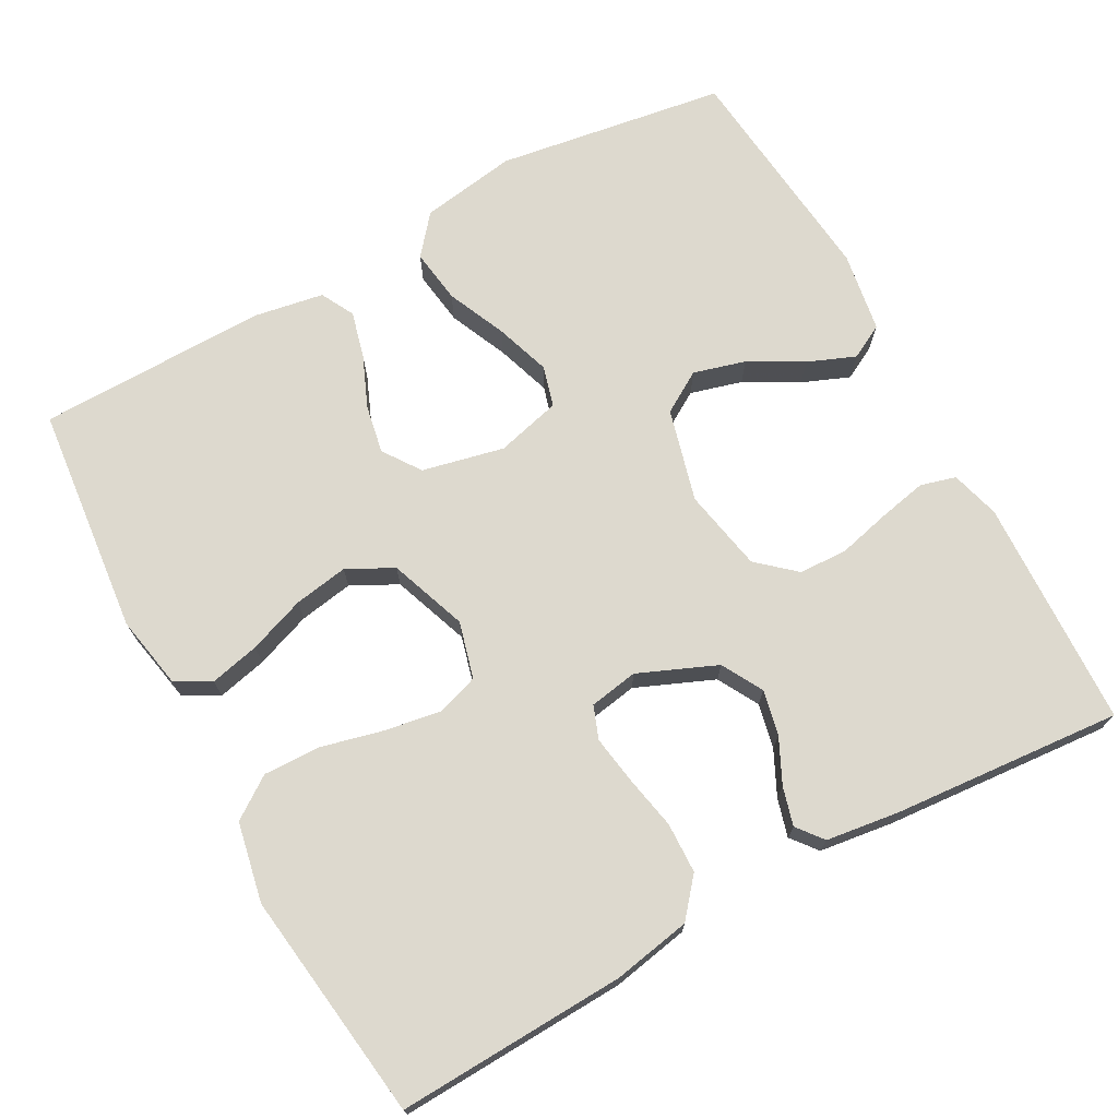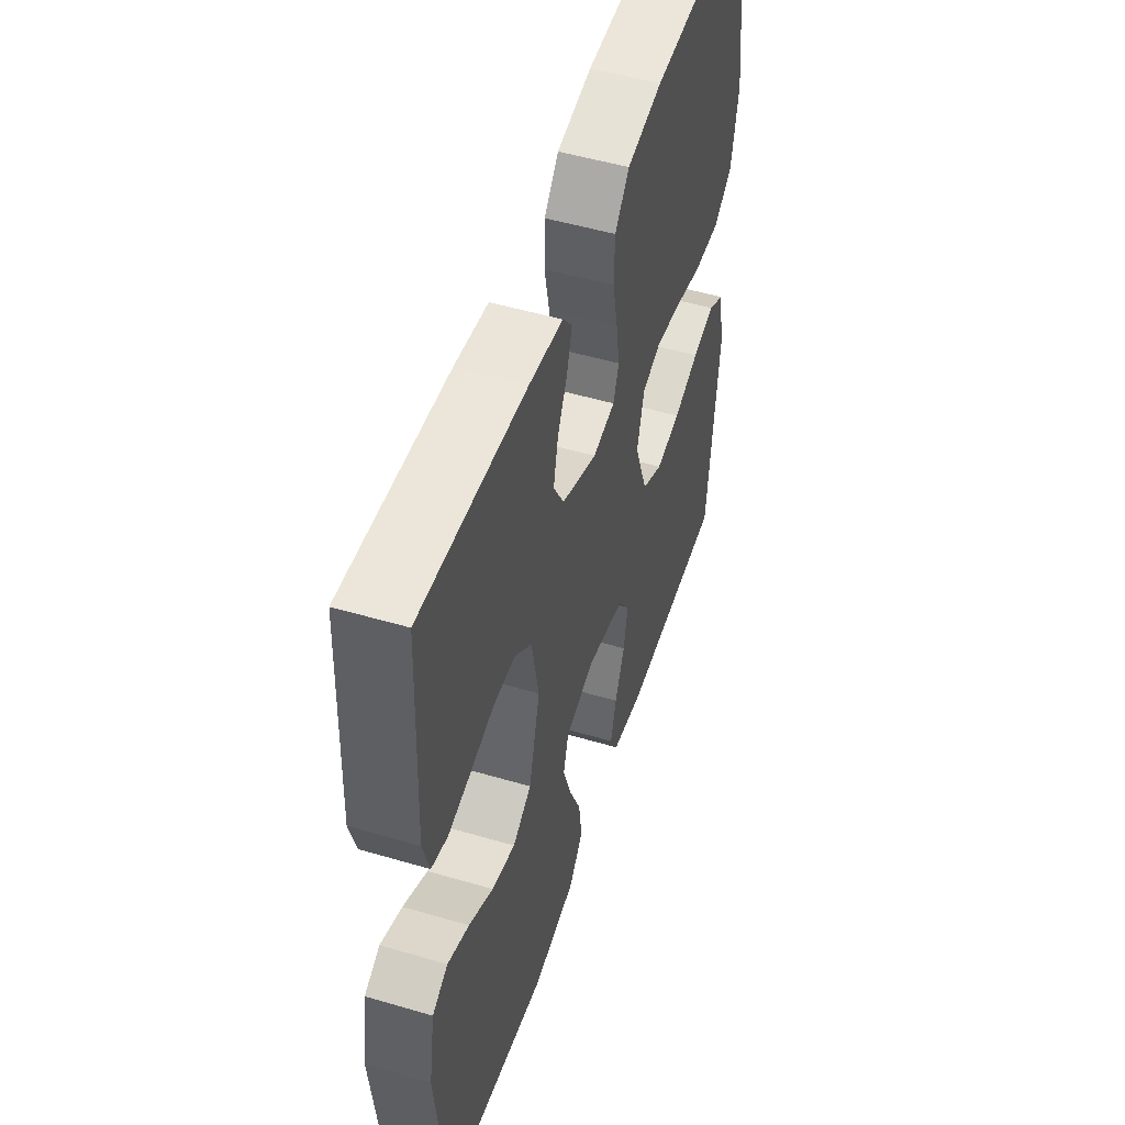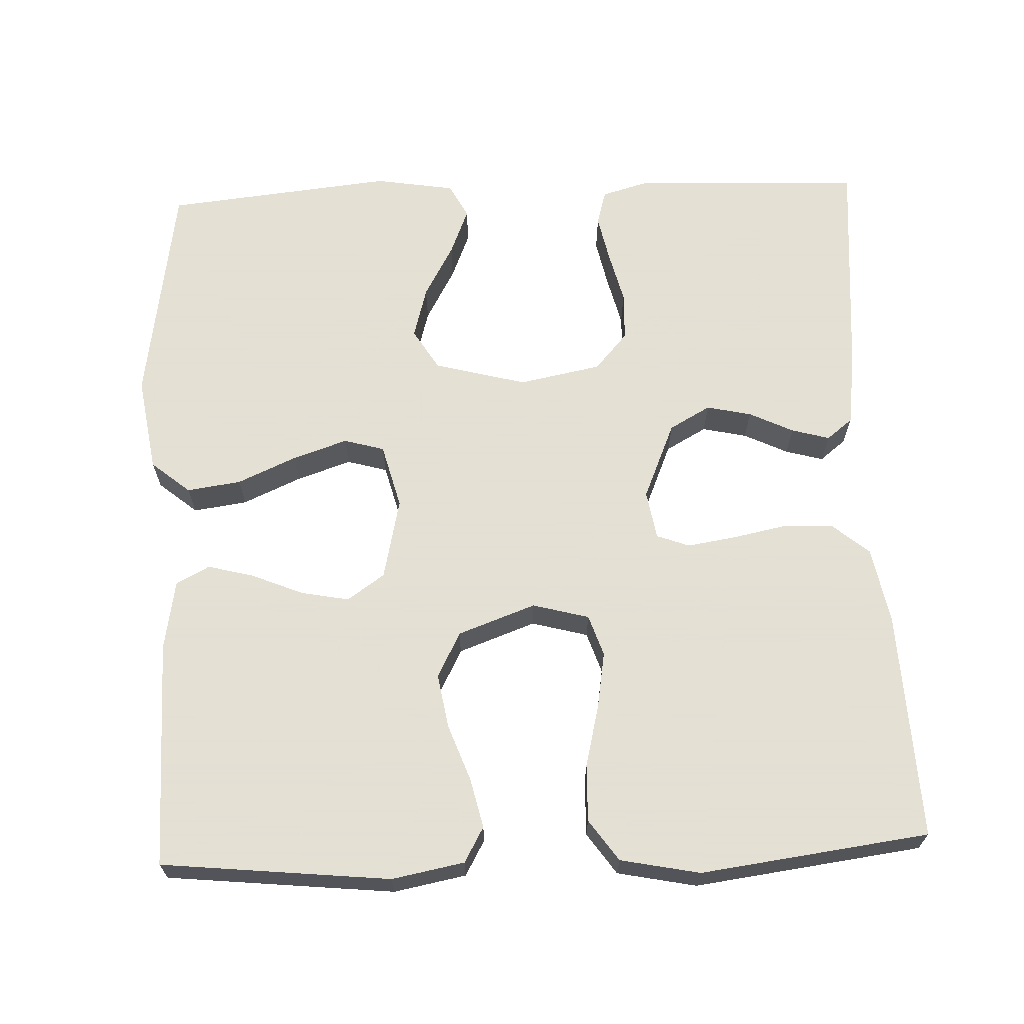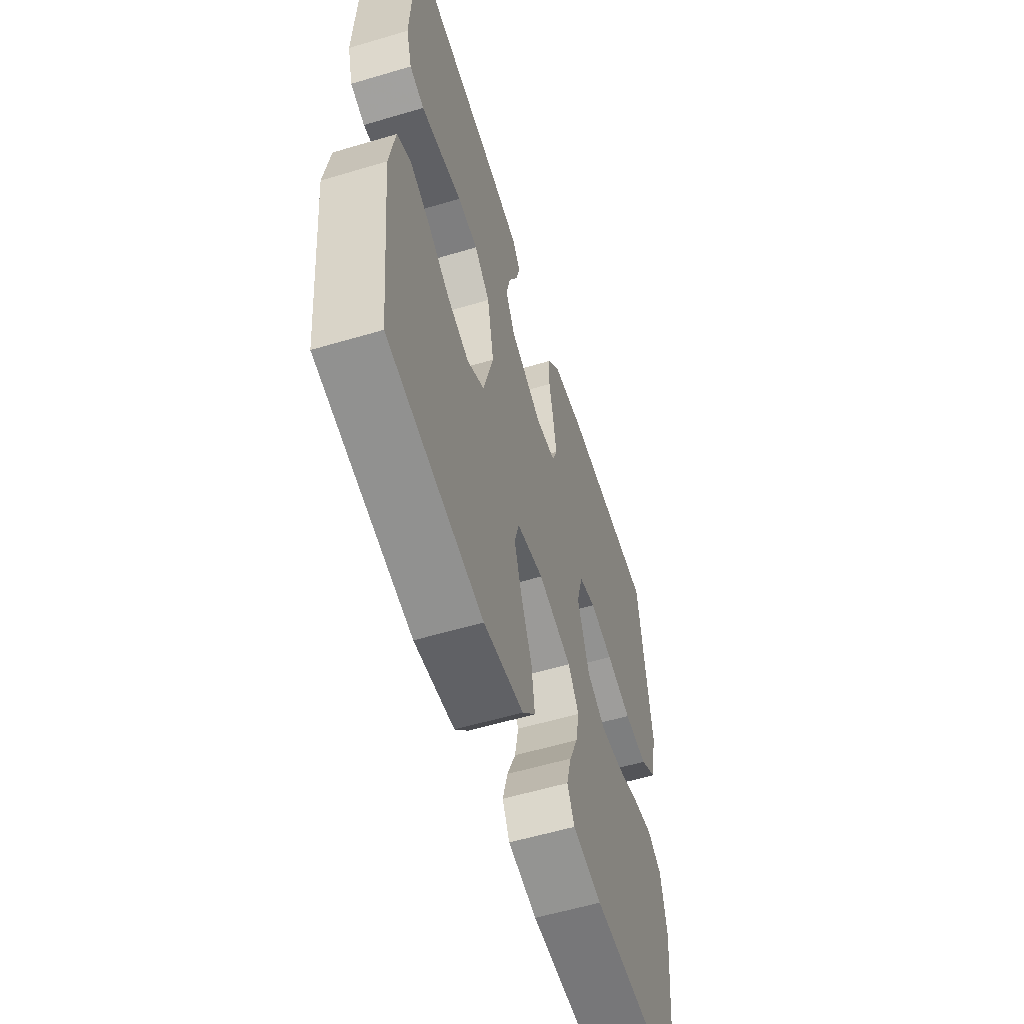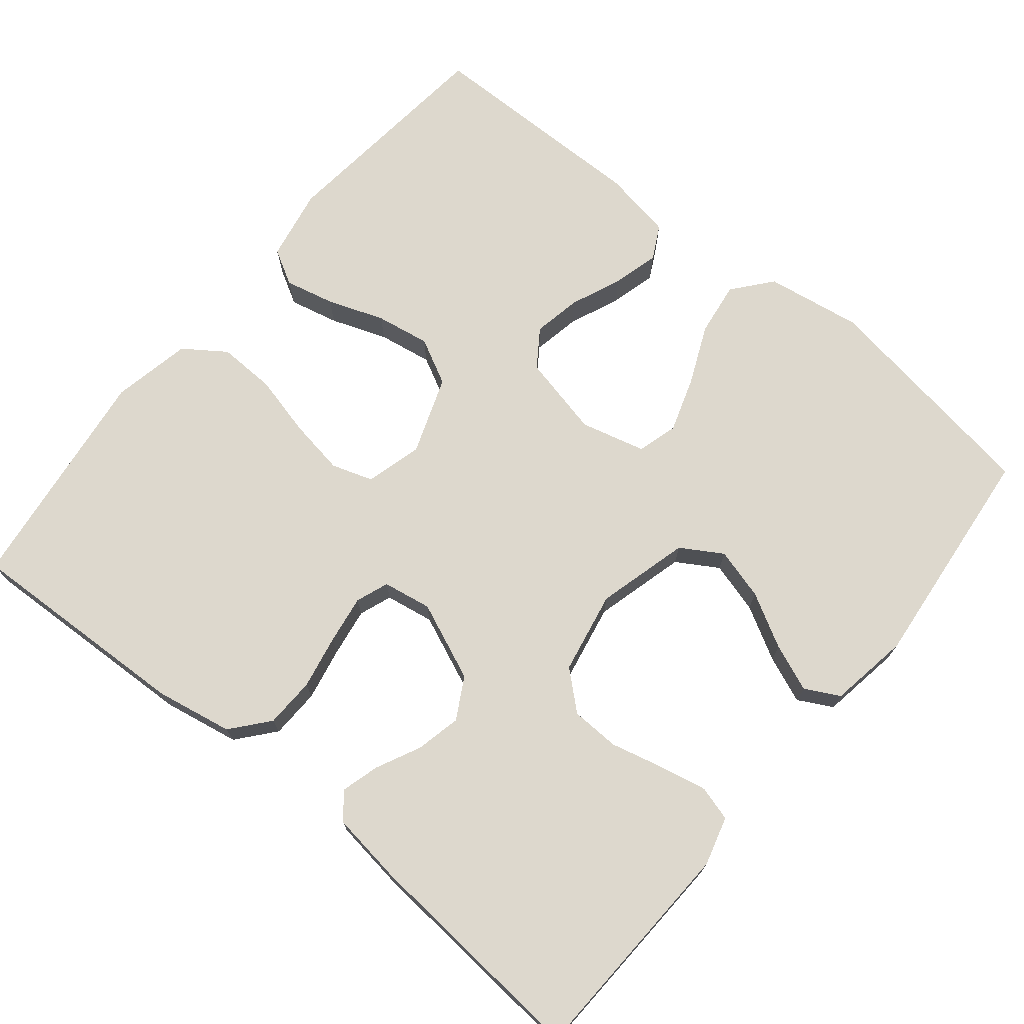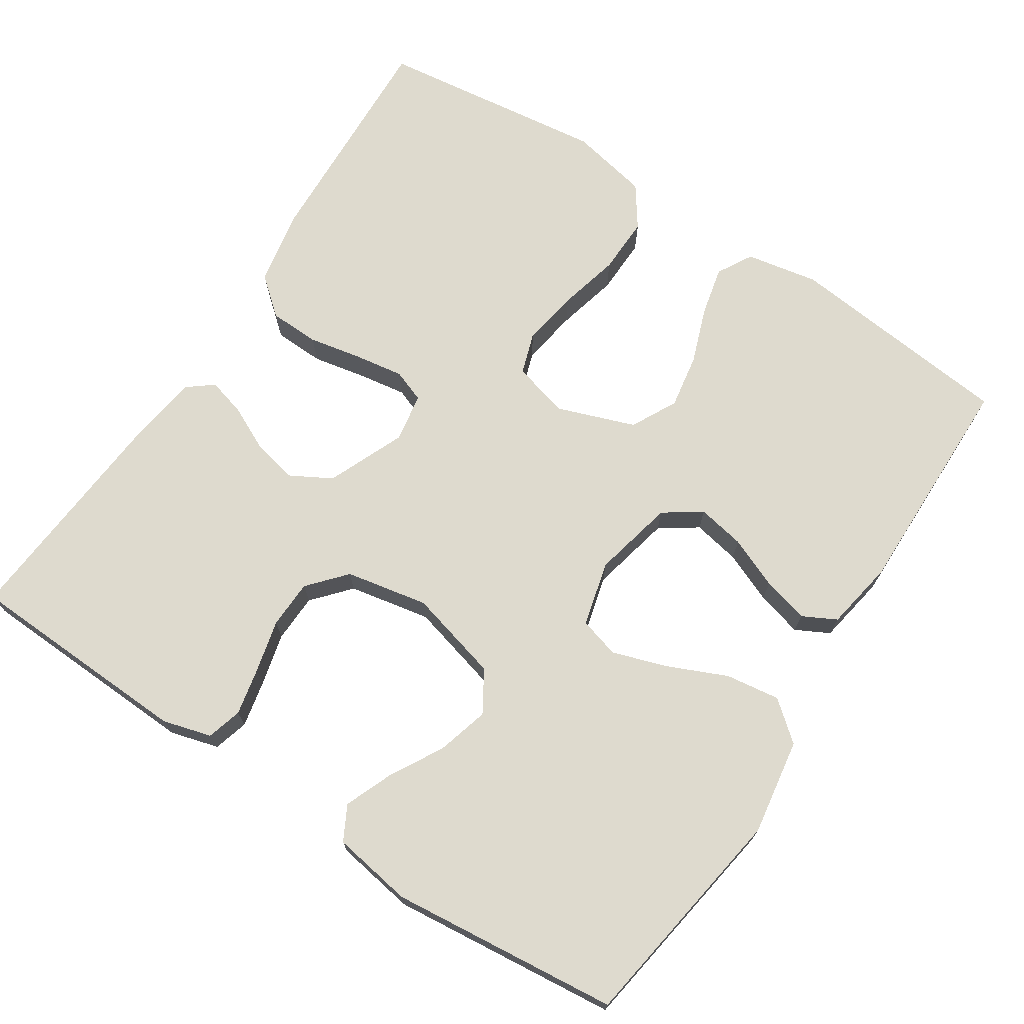
<metadata>
{"format":"obj","ext":"obj","renderer":"f3d","projection":"perspective","resolution":1024,"background":"white","views":[{"elev":71.8,"azim":-28.7,"up":"+Y"},{"elev":51.0,"azim":107.8,"up":"+Z"},{"elev":66.2,"azim":-92.3,"up":"+Y"},{"elev":-57.9,"azim":107.1,"up":"+Z"},{"elev":72.2,"azim":39.4,"up":"+Y"},{"elev":71.2,"azim":123.2,"up":"+Y"}]}
</metadata>
<code>
v 0.5 0.07 -0.5
v 0.2 0.07 -0.546
v 0.074 0.07 -0.526
v 0.032 0.07 -0.475
v 0.042 0.07 -0.404
v 0.076 0.07 -0.327
v 0.1 0.07 -0.255
v 0.085 0.07 -0.202
v 0 0.07 -0.18
v -0.107 0.07 -0.204
v -0.141 0.07 -0.253
v -0.129 0.07 -0.316
v -0.101 0.07 -0.383
v -0.085 0.07 -0.444
v -0.108 0.07 -0.488
v -0.2 0.07 -0.504
v -0.5 0.07 -0.5
v -0.531 0.07 -0.2
v -0.513 0.07 -0.105
v -0.467 0.07 -0.079
v -0.402 0.07 -0.094
v -0.328 0.07 -0.121
v -0.257 0.07 -0.133
v -0.197 0.07 -0.102
v -0.16 0.07 0
v -0.18 0.07 0.074
v -0.234 0.07 0.092
v -0.308 0.07 0.08
v -0.389 0.07 0.06
v -0.464 0.07 0.058
v -0.518 0.07 0.096
v -0.539 0.07 0.2
v -0.5 0.07 0.5
v -0.2 0.07 0.487
v -0.099 0.07 0.468
v -0.058 0.07 0.419
v -0.056 0.07 0.353
v -0.07 0.07 0.283
v -0.08 0.07 0.219
v -0.064 0.07 0.176
v 0 0.07 0.165
v 0.102 0.07 0.208
v 0.132 0.07 0.262
v 0.119 0.07 0.321
v 0.091 0.07 0.379
v 0.077 0.07 0.429
v 0.104 0.07 0.463
v 0.2 0.07 0.476
v 0.5 0.07 0.5
v 0.512 0.07 0.2
v 0.494 0.07 0.136
v 0.448 0.07 0.123
v 0.386 0.07 0.136
v 0.317 0.07 0.153
v 0.253 0.07 0.151
v 0.204 0.07 0.108
v 0.183 0.07 0
v 0.215 0.07 -0.121
v 0.269 0.07 -0.154
v 0.337 0.07 -0.135
v 0.407 0.07 -0.096
v 0.469 0.07 -0.071
v 0.514 0.07 -0.095
v 0.531 0.07 -0.2
v 0.5 0 -0.5
v 0.2 0 -0.546
v 0.074 0 -0.526
v 0.032 0 -0.475
v 0.042 0 -0.404
v 0.076 0 -0.327
v 0.1 0 -0.255
v 0.085 0 -0.202
v 0 0 -0.18
v -0.107 0 -0.204
v -0.141 0 -0.253
v -0.129 0 -0.316
v -0.101 0 -0.383
v -0.085 0 -0.444
v -0.108 0 -0.488
v -0.2 0 -0.504
v -0.5 0 -0.5
v -0.531 0 -0.2
v -0.513 0 -0.105
v -0.467 0 -0.079
v -0.402 0 -0.094
v -0.328 0 -0.121
v -0.257 0 -0.133
v -0.197 0 -0.102
v -0.16 0 0
v -0.18 0 0.074
v -0.234 0 0.092
v -0.308 0 0.08
v -0.389 0 0.06
v -0.464 0 0.058
v -0.518 0 0.096
v -0.539 0 0.2
v -0.5 0 0.5
v -0.2 0 0.487
v -0.099 0 0.468
v -0.058 0 0.419
v -0.056 0 0.353
v -0.07 0 0.283
v -0.08 0 0.219
v -0.064 0 0.176
v 0 0 0.165
v 0.102 0 0.208
v 0.132 0 0.262
v 0.119 0 0.321
v 0.091 0 0.379
v 0.077 0 0.429
v 0.104 0 0.463
v 0.2 0 0.476
v 0.5 0 0.5
v 0.512 0 0.2
v 0.494 0 0.136
v 0.448 0 0.123
v 0.386 0 0.136
v 0.317 0 0.153
v 0.253 0 0.151
v 0.204 0 0.108
v 0.183 0 0
v 0.215 0 -0.121
v 0.269 0 -0.154
v 0.337 0 -0.135
v 0.407 0 -0.096
v 0.469 0 -0.071
v 0.514 0 -0.095
v 0.531 0 -0.2
f 4 5 6
f 3 4 6
f 2 3 6
f 1 2 6
f 64 1 6
f 63 64 6
f 62 63 6
f 61 62 6
f 60 61 6
f 59 60 6 7
f 58 59 7 8
f 57 58 8 9
f 56 57 9 10
f 52 53 54
f 51 52 54
f 50 51 54
f 49 50 54
f 48 49 54
f 47 48 54
f 46 47 54
f 45 46 54
f 44 45 54
f 43 44 54 55
f 42 43 55 56
f 36 37 38
f 35 36 38
f 34 35 38
f 33 34 38
f 32 33 38
f 31 32 38
f 30 31 38
f 29 30 38
f 28 29 38
f 27 28 38 39
f 26 27 39 40
f 20 21 22
f 19 20 22
f 18 19 22
f 17 18 22
f 16 17 22
f 15 16 22
f 14 15 22
f 13 14 22
f 12 13 22
f 11 12 22 23
f 10 11 23 24
f 10 24 25
f 56 10 25
f 42 56 25
f 41 42 25
f 25 26 40 41
f 70 69 68
f 70 68 67
f 70 67 66
f 70 66 65
f 70 65 128
f 70 128 127
f 70 127 126
f 70 126 125
f 70 125 124
f 71 70 124 123
f 72 71 123 122
f 73 72 122 121
f 74 73 121 120
f 118 117 116
f 118 116 115
f 118 115 114
f 118 114 113
f 118 113 112
f 118 112 111
f 118 111 110
f 118 110 109
f 118 109 108
f 119 118 108 107
f 120 119 107 106
f 102 101 100
f 102 100 99
f 102 99 98
f 102 98 97
f 102 97 96
f 102 96 95
f 102 95 94
f 102 94 93
f 102 93 92
f 103 102 92 91
f 104 103 91 90
f 86 85 84
f 86 84 83
f 86 83 82
f 86 82 81
f 86 81 80
f 86 80 79
f 86 79 78
f 86 78 77
f 86 77 76
f 87 86 76 75
f 88 87 75 74
f 89 88 74
f 89 74 120
f 89 120 106
f 89 106 105
f 105 104 90 89
f 1 65 66 2
f 2 66 67 3
f 3 67 68 4
f 4 68 69 5
f 5 69 70 6
f 6 70 71 7
f 7 71 72 8
f 8 72 73 9
f 9 73 74 10
f 10 74 75 11
f 11 75 76 12
f 12 76 77 13
f 13 77 78 14
f 14 78 79 15
f 15 79 80 16
f 16 80 81 17
f 17 81 82 18
f 18 82 83 19
f 19 83 84 20
f 20 84 85 21
f 21 85 86 22
f 22 86 87 23
f 23 87 88 24
f 24 88 89 25
f 25 89 90 26
f 26 90 91 27
f 27 91 92 28
f 28 92 93 29
f 29 93 94 30
f 30 94 95 31
f 31 95 96 32
f 32 96 97 33
f 33 97 98 34
f 34 98 99 35
f 35 99 100 36
f 36 100 101 37
f 37 101 102 38
f 38 102 103 39
f 39 103 104 40
f 40 104 105 41
f 41 105 106 42
f 42 106 107 43
f 43 107 108 44
f 44 108 109 45
f 45 109 110 46
f 46 110 111 47
f 47 111 112 48
f 48 112 113 49
f 49 113 114 50
f 50 114 115 51
f 51 115 116 52
f 52 116 117 53
f 53 117 118 54
f 54 118 119 55
f 55 119 120 56
f 56 120 121 57
f 57 121 122 58
f 58 122 123 59
f 59 123 124 60
f 60 124 125 61
f 61 125 126 62
f 62 126 127 63
f 63 127 128 64
f 64 128 65 1

</code>
